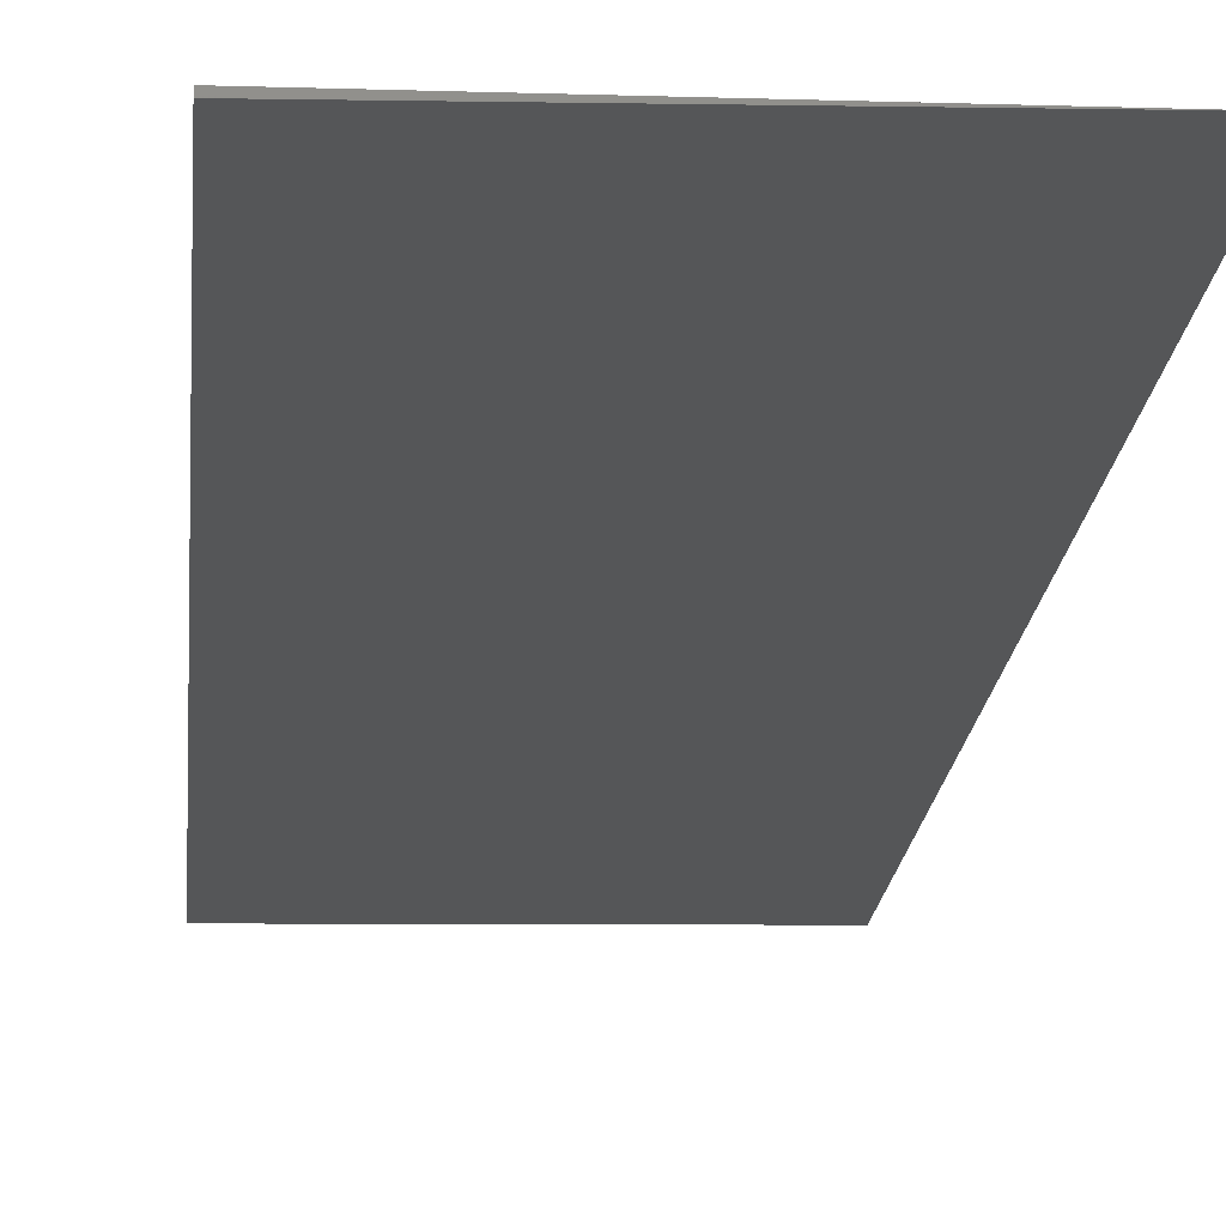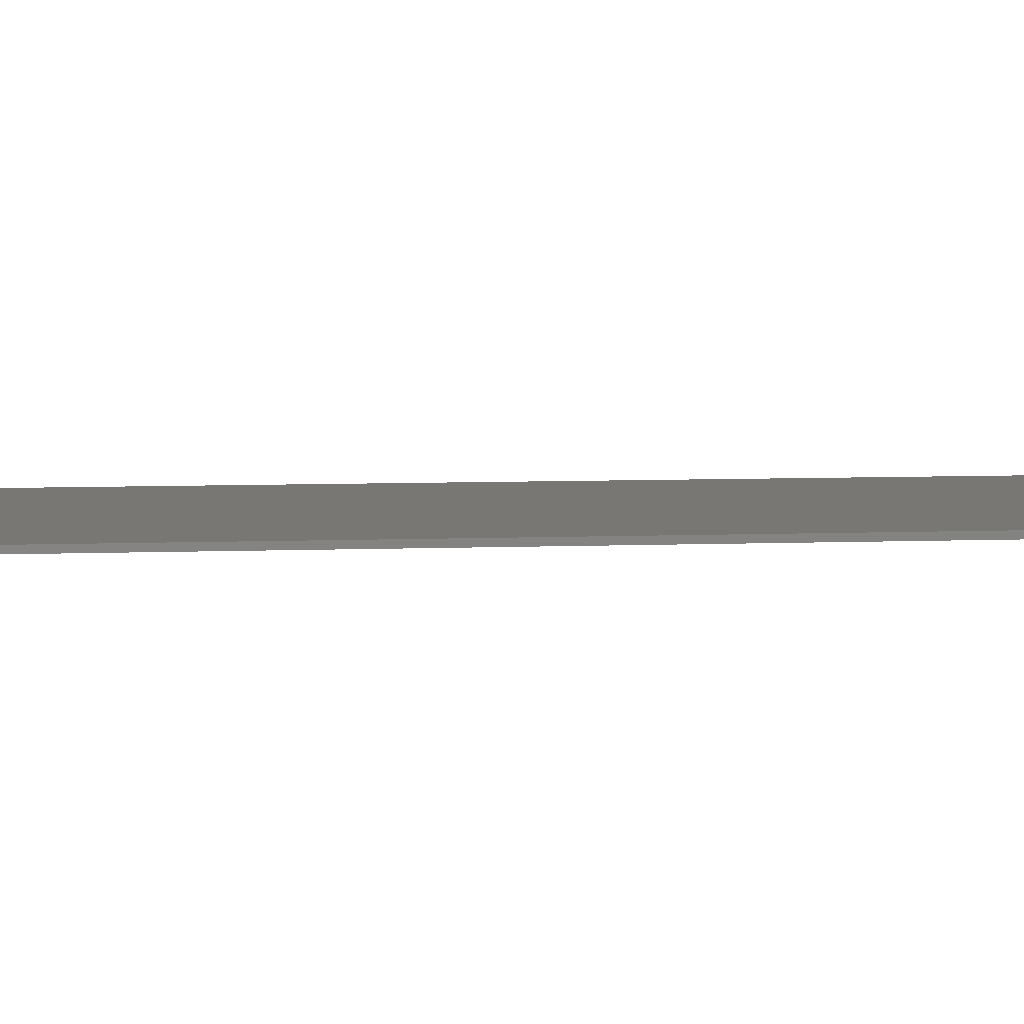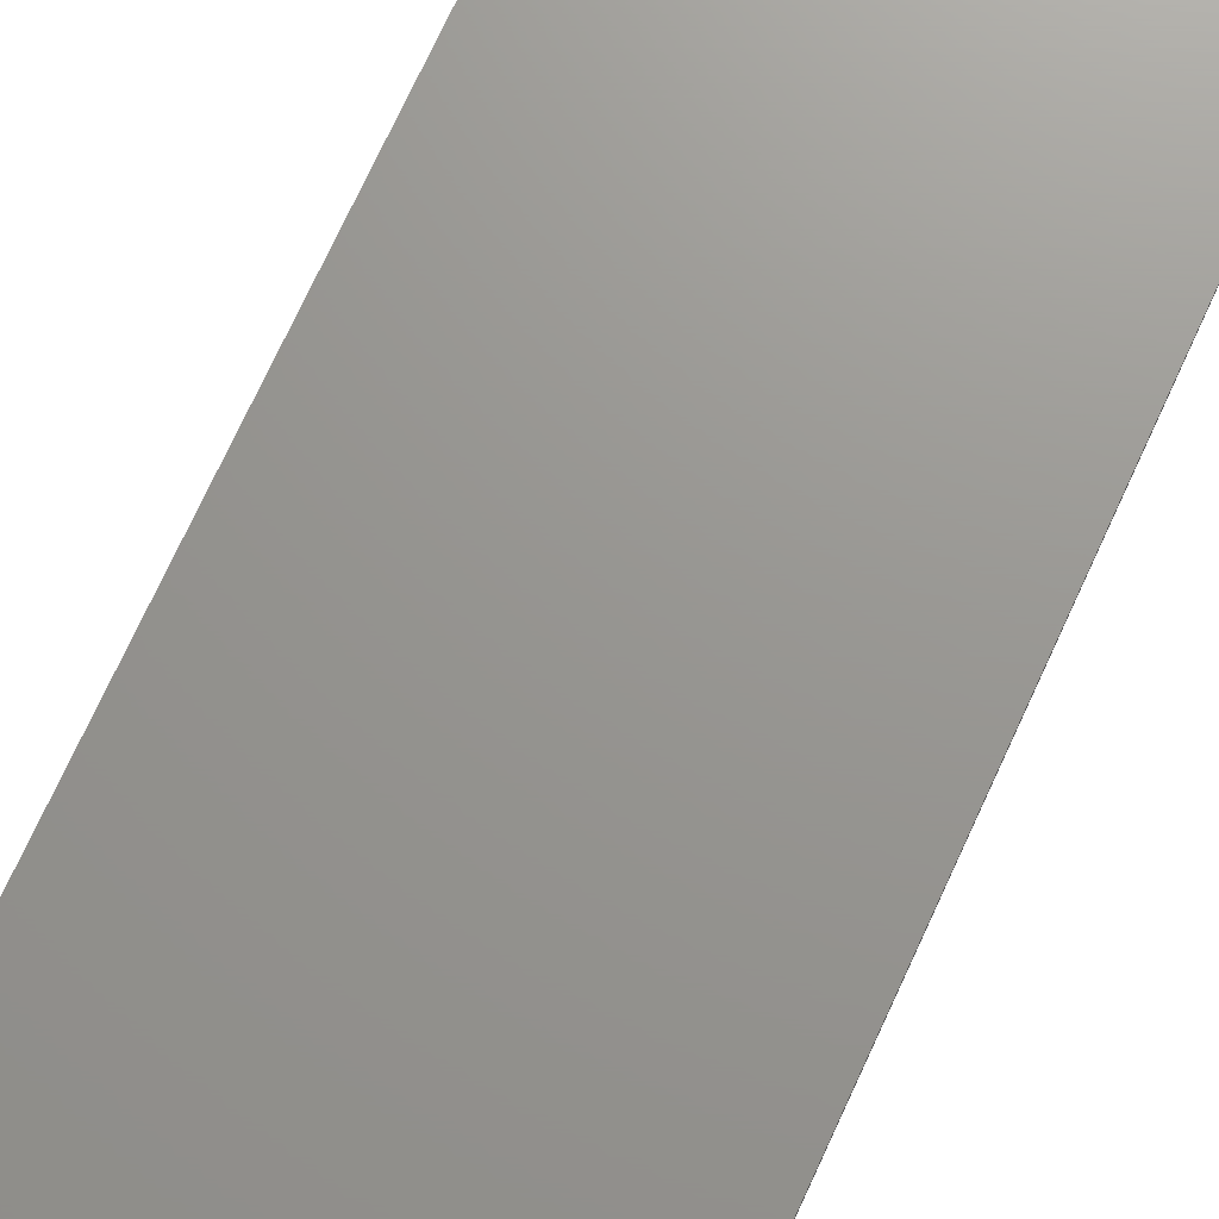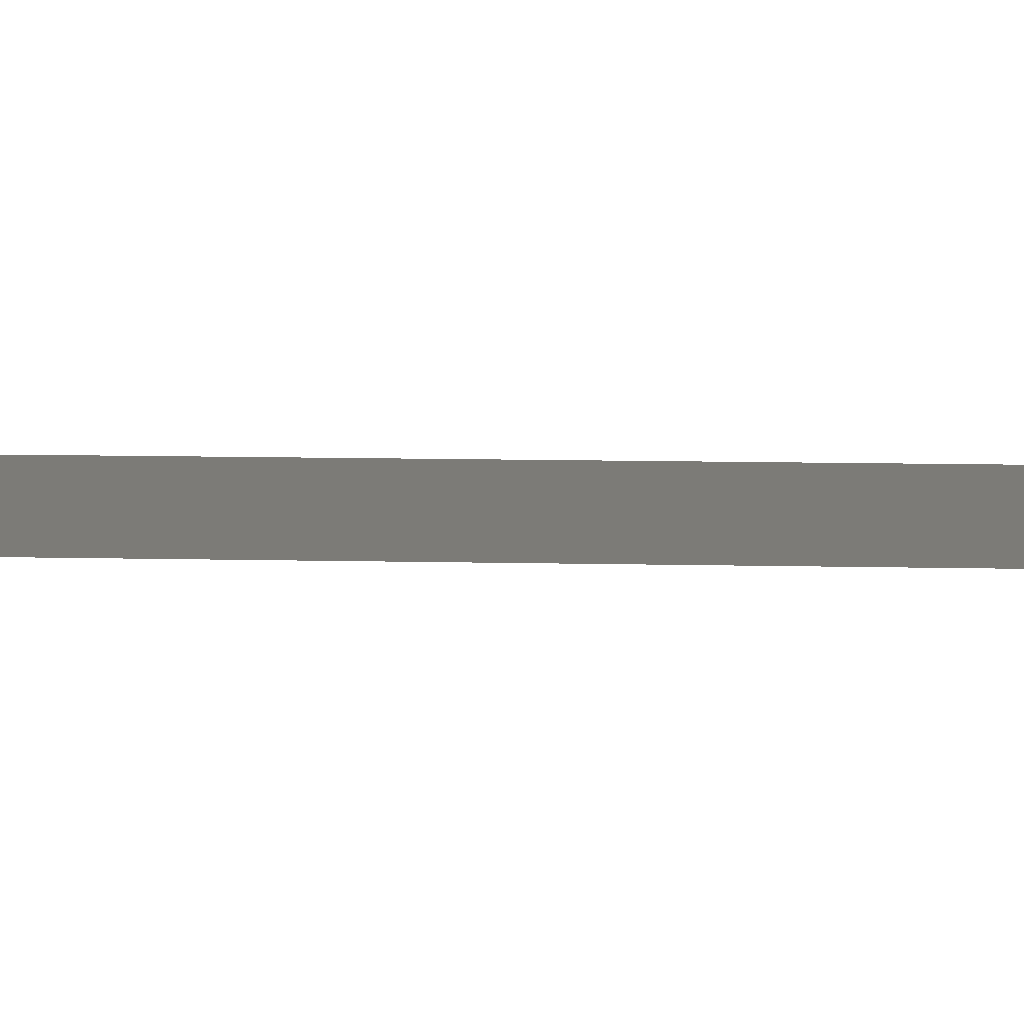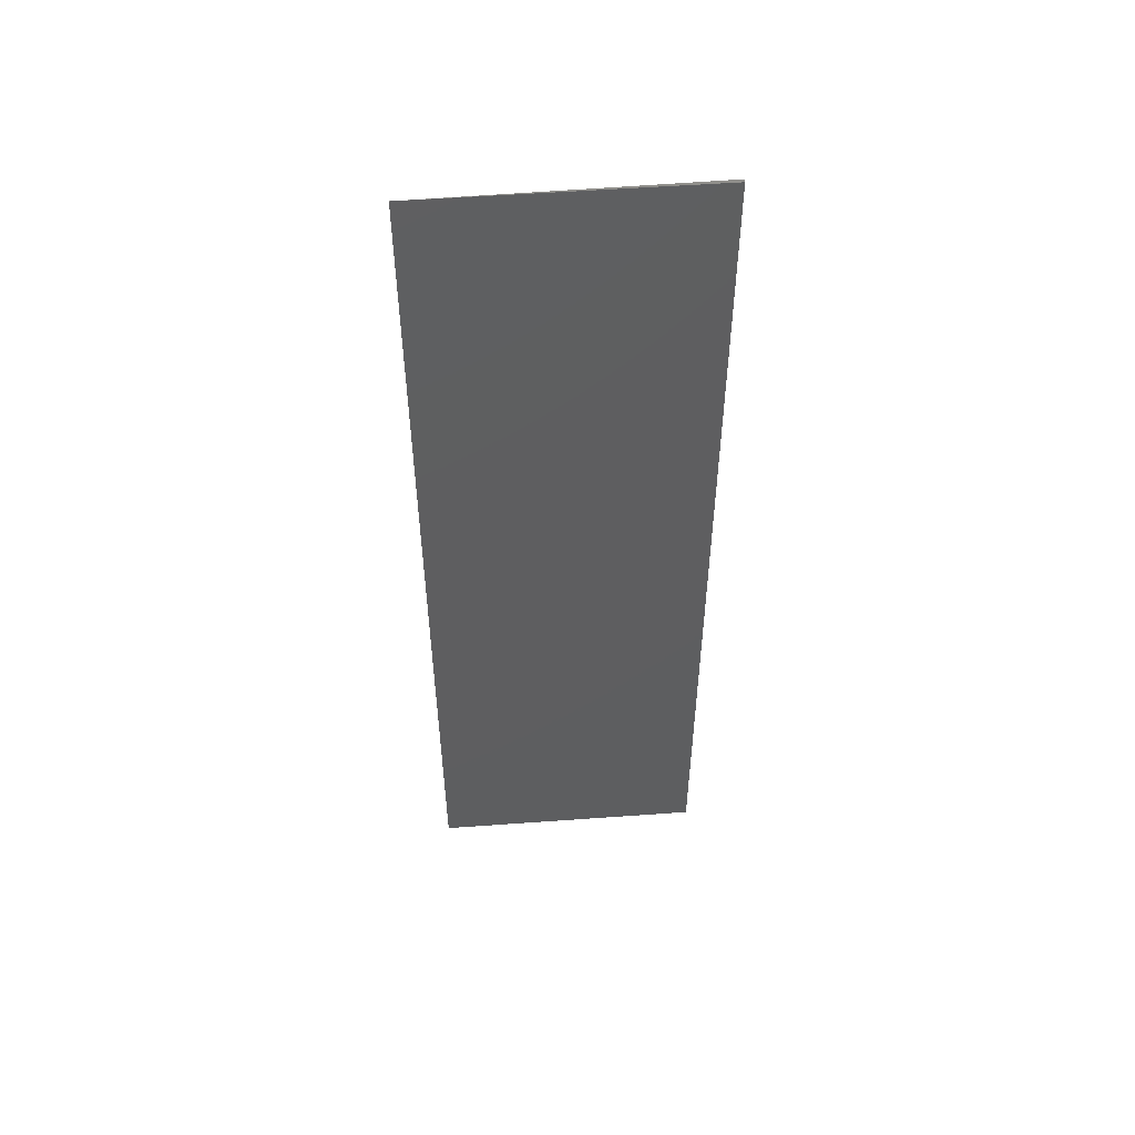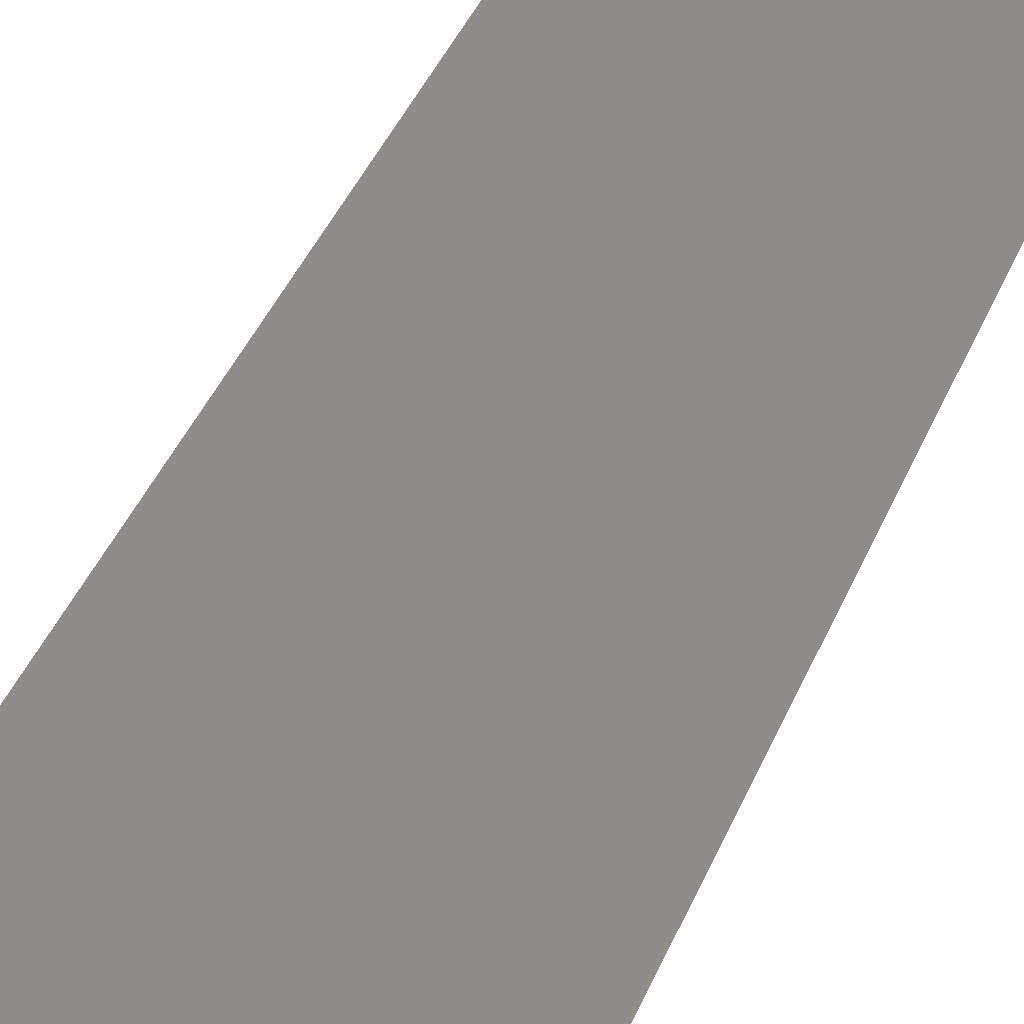
<metadata>
{"format":"stl","ext":"stl","renderer":"f3d","projection":"perspective","resolution":1024,"background":"white","views":[{"elev":-14.9,"azim":176.0,"up":"+Z"},{"elev":4.5,"azim":80.3,"up":"+Z"},{"elev":70.4,"azim":24.4,"up":"+Z"},{"elev":8.4,"azim":-85.8,"up":"+Z"},{"elev":53.6,"azim":-4.4,"up":"+Y"},{"elev":39.7,"azim":-159.3,"up":"+Z"}]}
</metadata>
<code>
# stl→obj: 6 verts, 8 faces
v 0.5703 0.1875 0.1016
v 0.4766 0.1875 0.1016
v 0.5703 0.1875 0.1004
v 0.5703 0.5213 0.1004
v 0.4766 0.5213 0.1016
v 0.5703 0.5213 0.1016
f 1 2 3
f 4 5 6
f 3 2 4
f 4 2 5
f 1 3 6
f 6 3 4
f 2 1 5
f 5 1 6

</code>
